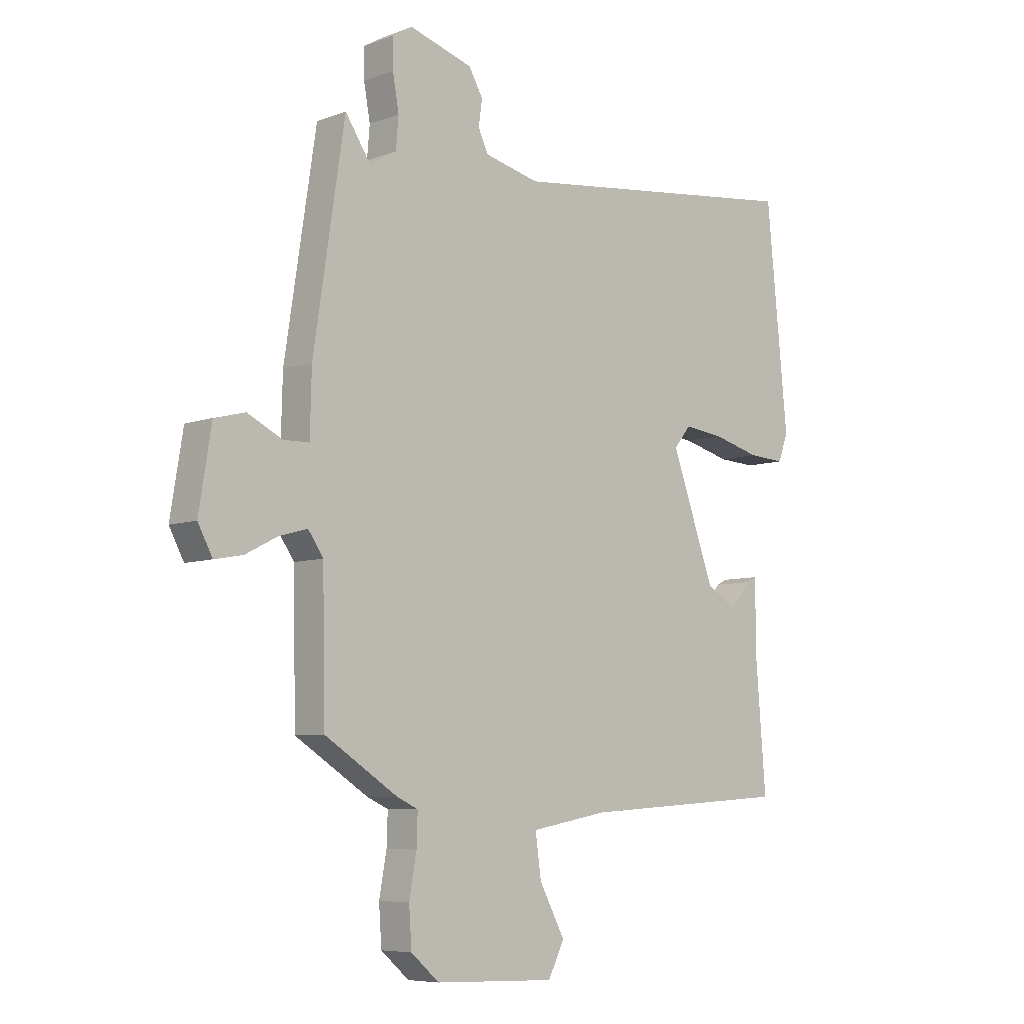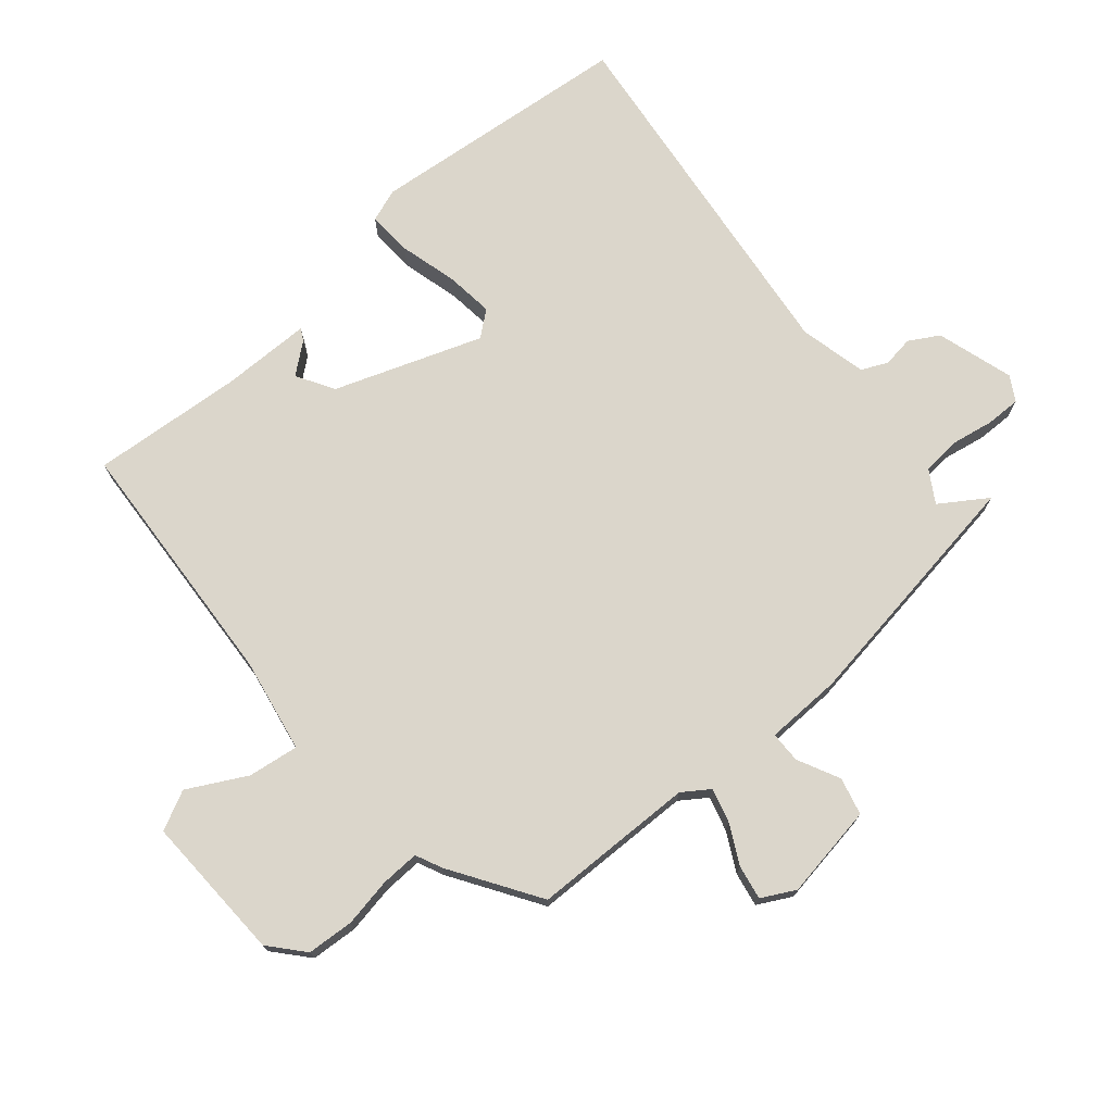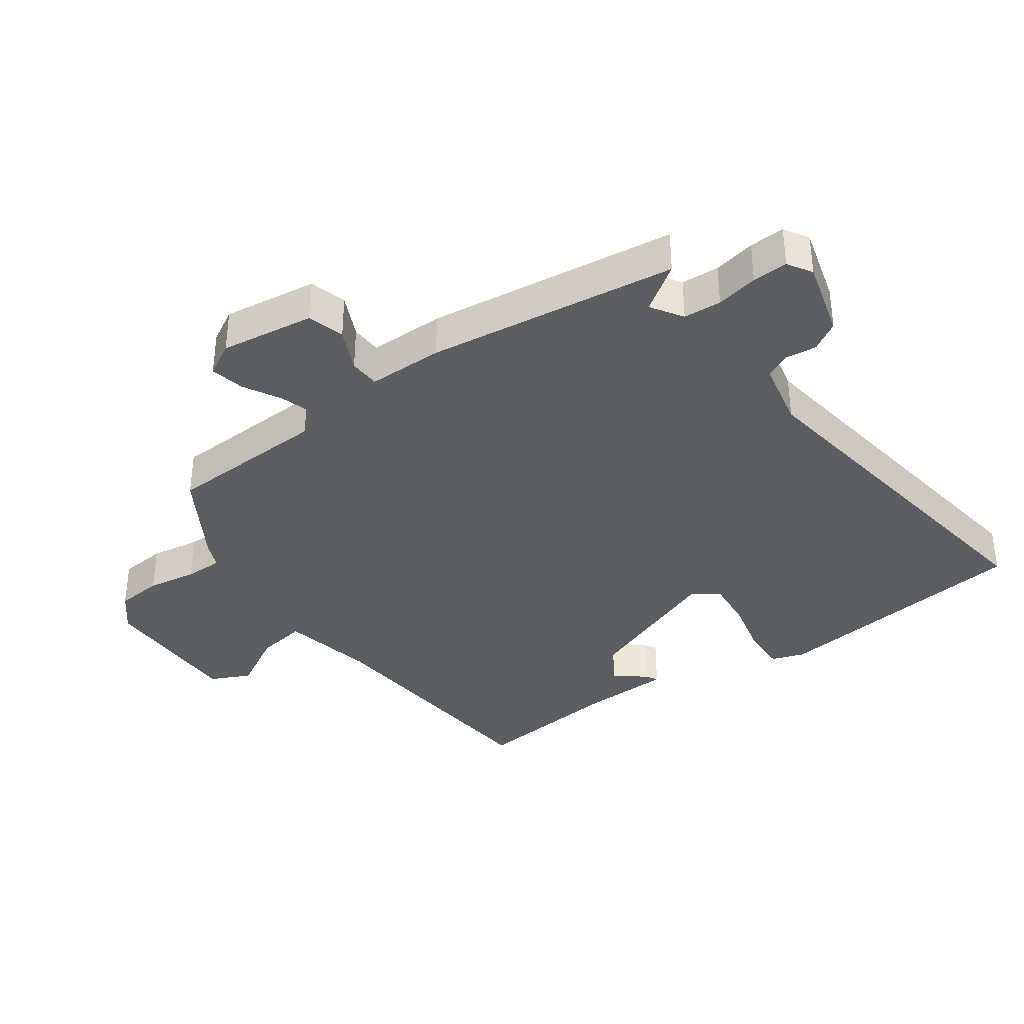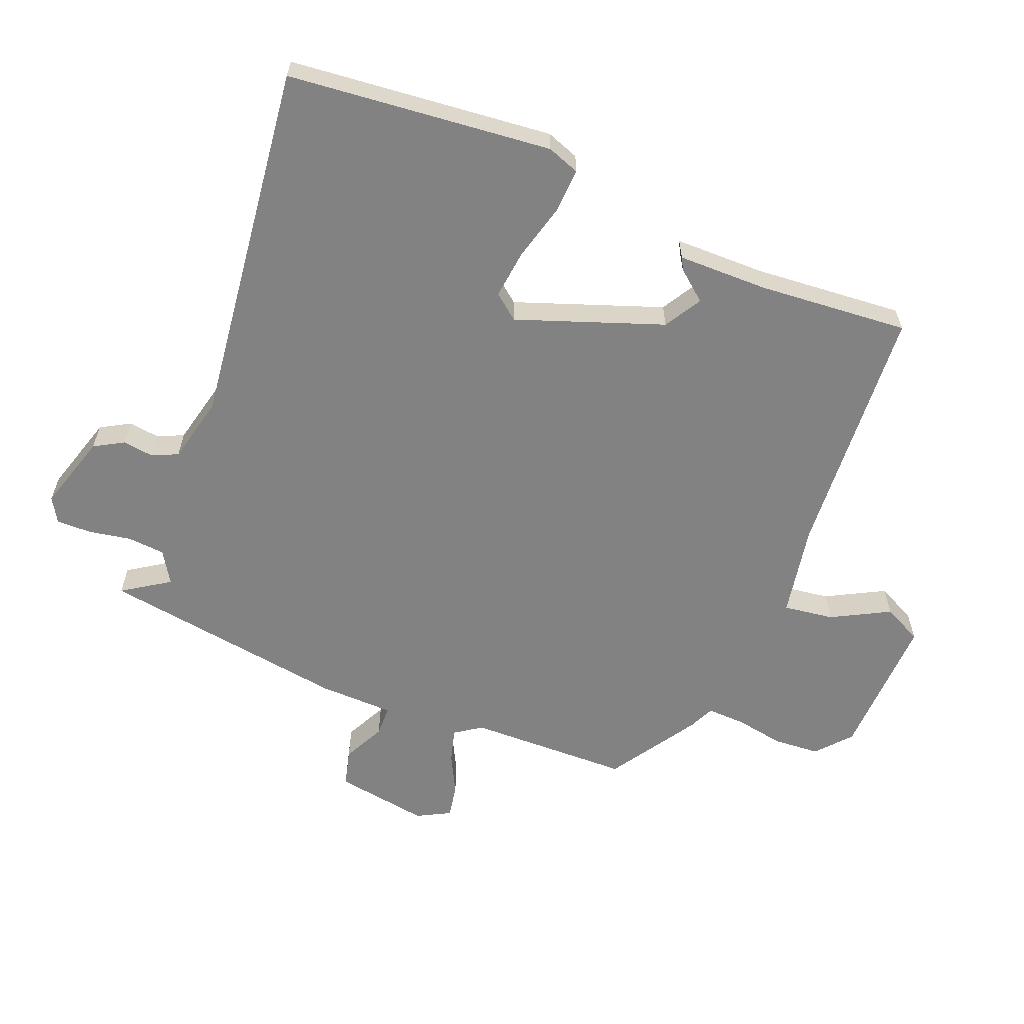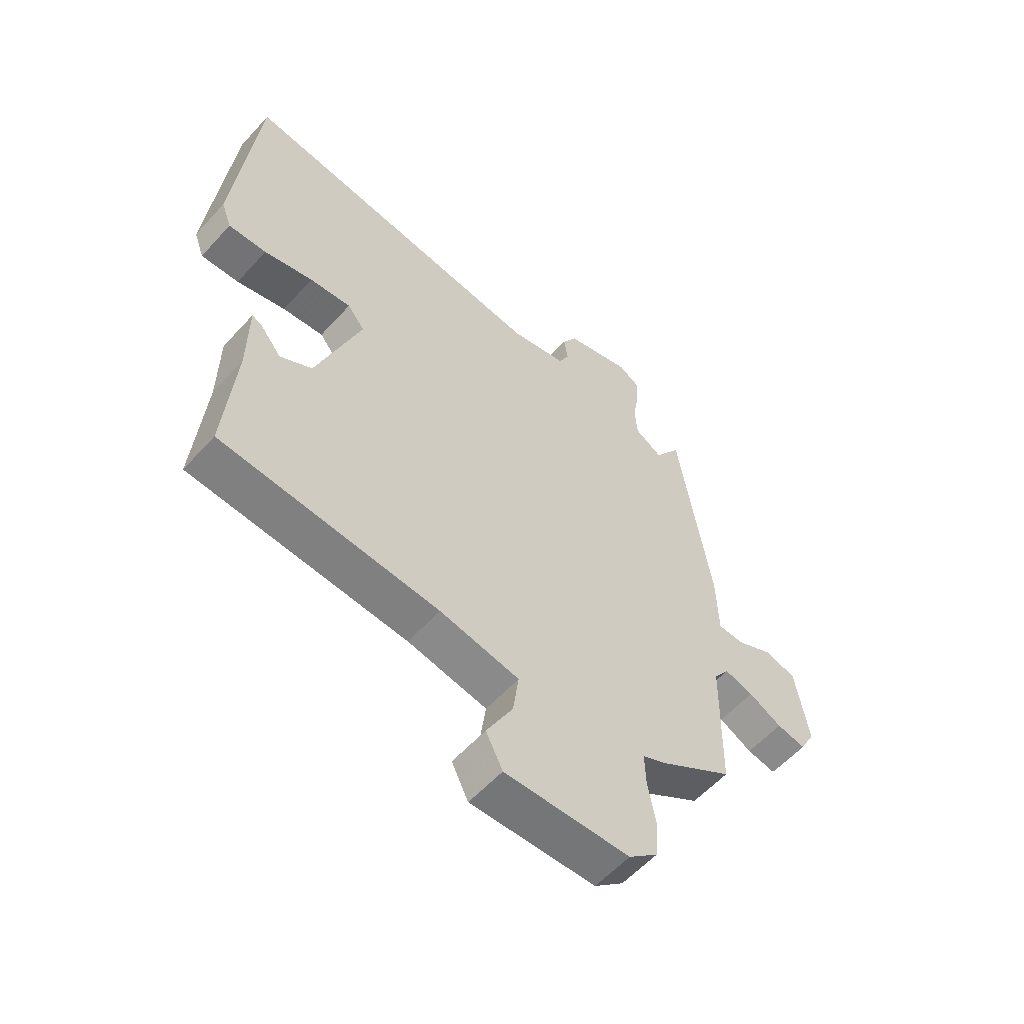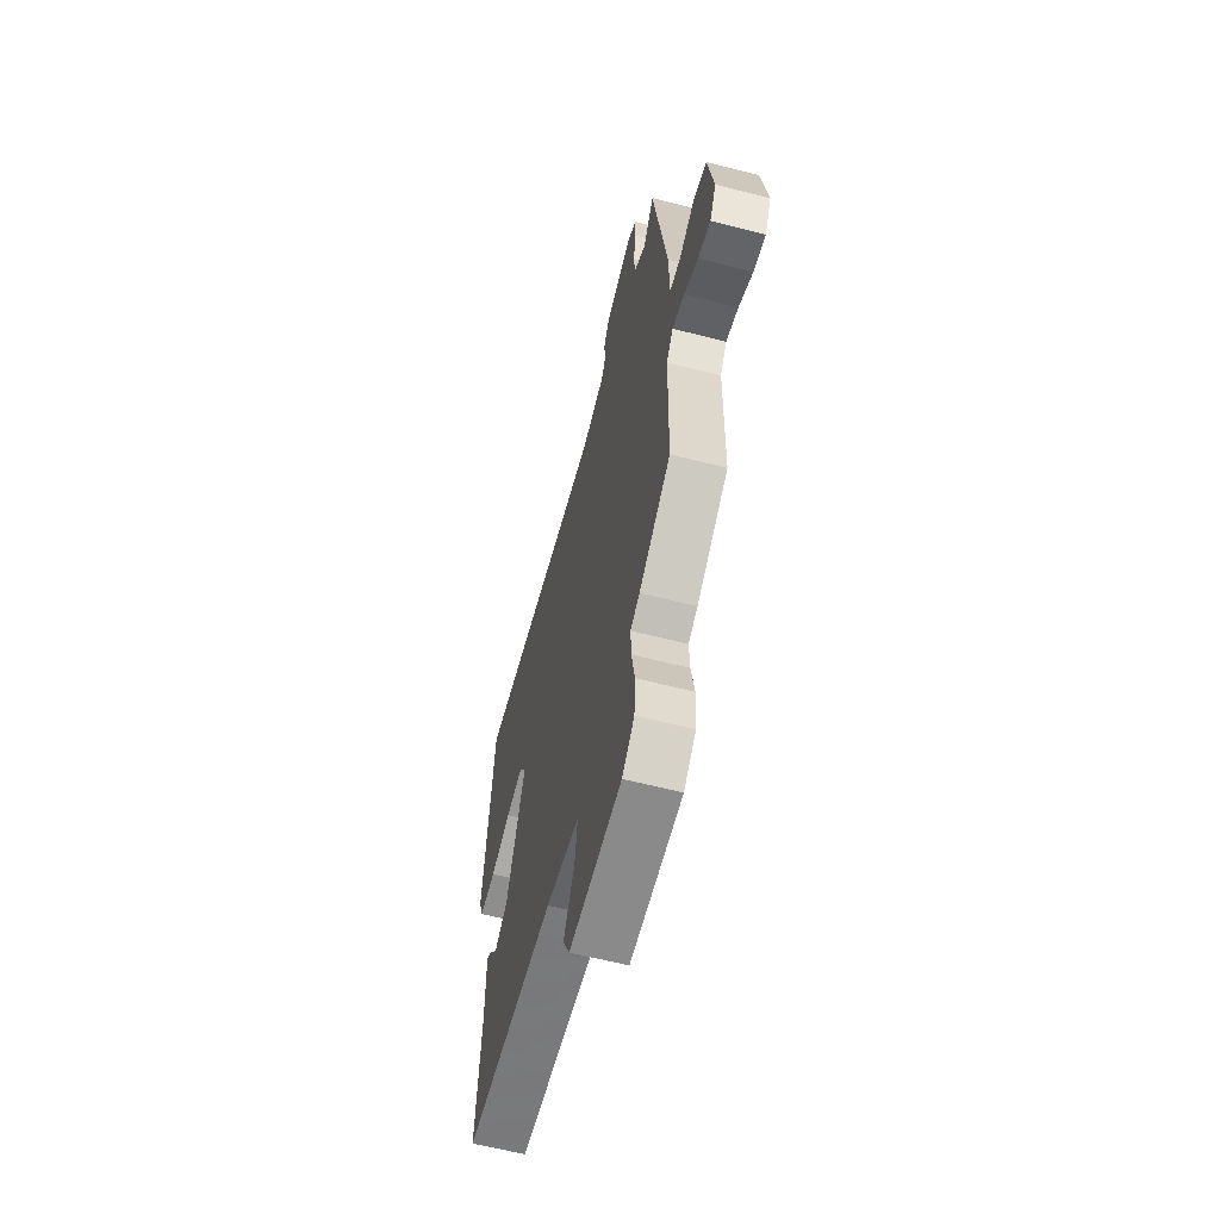
<metadata>
{"format":"obj","ext":"obj","renderer":"f3d","projection":"perspective","resolution":1024,"background":"white","views":[{"elev":-7.0,"azim":-43.1,"up":"+Z"},{"elev":73.5,"azim":-130.4,"up":"+Y"},{"elev":-36.4,"azim":-53.1,"up":"+Y"},{"elev":-60.9,"azim":68.2,"up":"+Y"},{"elev":-57.9,"azim":138.3,"up":"+Z"},{"elev":-61.6,"azim":-104.7,"up":"+Z"}]}
</metadata>
<code>
v -0.474 0.07 0.528
v -0.425 0.07 0.454
v -0.374 0.07 0.485
v -0.369 0.07 0.545
v -0.381 0.07 0.612
v -0.382 0.07 0.668
v -0.343 0.07 0.691
v -0.221 0.07 0.654
v -0.194 0.07 0.607
v -0.201 0.07 0.558
v -0.182 0.07 0.517
v -0.076 0.07 0.492
v 0.504 0.07 0.561
v 0.545 0.07 0.142
v 0.526 0.07 0.09
v 0.455 0.07 0.094
v 0.364 0.07 0.118
v 0.287 0.07 0.127
v 0.255 0.07 0.087
v 0.338 0.07 -0.145
v 0.397 0.07 -0.18
v 0.436 0.07 -0.132
v 0.455 0.07 -0.122
v 0.456 0.07 -0.265
v 0.475 0.07 -0.504
v 0.071 0.07 -0.53
v -0.077 0.07 -0.557
v -0.066 0.07 -0.637
v -0.017 0.07 -0.729
v -0.048 0.07 -0.791
v -0.28 0.07 -0.783
v -0.334 0.07 -0.736
v -0.339 0.07 -0.662
v -0.325 0.07 -0.584
v -0.323 0.07 -0.524
v -0.364 0.07 -0.505
v -0.504 0.07 -0.415
v -0.509 0.07 -0.157
v -0.538 0.07 -0.115
v -0.592 0.07 -0.13
v -0.654 0.07 -0.162
v -0.708 0.07 -0.172
v -0.736 0.07 -0.119
v -0.712 0.07 0.03
v -0.653 0.07 0.045
v -0.586 0.07 0.012
v -0.537 0.07 0.013
v -0.534 0.07 0.133
v -0.474 0 0.528
v -0.425 0 0.454
v -0.374 0 0.485
v -0.369 0 0.545
v -0.381 0 0.612
v -0.382 0 0.668
v -0.343 0 0.691
v -0.221 0 0.654
v -0.194 0 0.607
v -0.201 0 0.558
v -0.182 0 0.517
v -0.076 0 0.492
v 0.504 0 0.561
v 0.545 0 0.142
v 0.526 0 0.09
v 0.455 0 0.094
v 0.364 0 0.118
v 0.287 0 0.127
v 0.255 0 0.087
v 0.338 0 -0.145
v 0.397 0 -0.18
v 0.436 0 -0.132
v 0.455 0 -0.122
v 0.456 0 -0.265
v 0.475 0 -0.504
v 0.071 0 -0.53
v -0.077 0 -0.557
v -0.066 0 -0.637
v -0.017 0 -0.729
v -0.048 0 -0.791
v -0.28 0 -0.783
v -0.334 0 -0.736
v -0.339 0 -0.662
v -0.325 0 -0.584
v -0.323 0 -0.524
v -0.364 0 -0.505
v -0.504 0 -0.415
v -0.509 0 -0.157
v -0.538 0 -0.115
v -0.592 0 -0.13
v -0.654 0 -0.162
v -0.708 0 -0.172
v -0.736 0 -0.119
v -0.712 0 0.03
v -0.653 0 0.045
v -0.586 0 0.012
v -0.537 0 0.013
v -0.534 0 0.133
f 47 48 1 2
f 43 44 45 46
f 43 46 47
f 40 41 42 43
f 39 40 43 47
f 38 39 47 2
f 35 36 37 38
f 31 32 33 34
f 31 34 35
f 28 29 30 31
f 27 28 31 35
f 26 27 35 38
f 24 25 26 38
f 21 22 23 24
f 20 21 24 38
f 14 15 16 17
f 12 13 14 17
f 11 12 17 18
f 7 8 9 10
f 7 10 11
f 4 5 6 7
f 3 4 7 11
f 19 20 38 2
f 11 18 19
f 2 3 11 19
f 50 49 96 95
f 94 93 92 91
f 95 94 91
f 91 90 89 88
f 95 91 88 87
f 50 95 87 86
f 86 85 84 83
f 82 81 80 79
f 83 82 79
f 79 78 77 76
f 83 79 76 75
f 86 83 75 74
f 86 74 73 72
f 72 71 70 69
f 86 72 69 68
f 65 64 63 62
f 65 62 61 60
f 66 65 60 59
f 58 57 56 55
f 59 58 55
f 55 54 53 52
f 59 55 52 51
f 50 86 68 67
f 67 66 59
f 67 59 51 50
f 1 49 50 2
f 2 50 51 3
f 3 51 52 4
f 4 52 53 5
f 5 53 54 6
f 6 54 55 7
f 7 55 56 8
f 8 56 57 9
f 9 57 58 10
f 10 58 59 11
f 11 59 60 12
f 12 60 61 13
f 13 61 62 14
f 14 62 63 15
f 15 63 64 16
f 16 64 65 17
f 17 65 66 18
f 18 66 67 19
f 19 67 68 20
f 20 68 69 21
f 21 69 70 22
f 22 70 71 23
f 23 71 72 24
f 24 72 73 25
f 25 73 74 26
f 26 74 75 27
f 27 75 76 28
f 28 76 77 29
f 29 77 78 30
f 30 78 79 31
f 31 79 80 32
f 32 80 81 33
f 33 81 82 34
f 34 82 83 35
f 35 83 84 36
f 36 84 85 37
f 37 85 86 38
f 38 86 87 39
f 39 87 88 40
f 40 88 89 41
f 41 89 90 42
f 42 90 91 43
f 43 91 92 44
f 44 92 93 45
f 45 93 94 46
f 46 94 95 47
f 47 95 96 48
f 48 96 49 1

</code>
